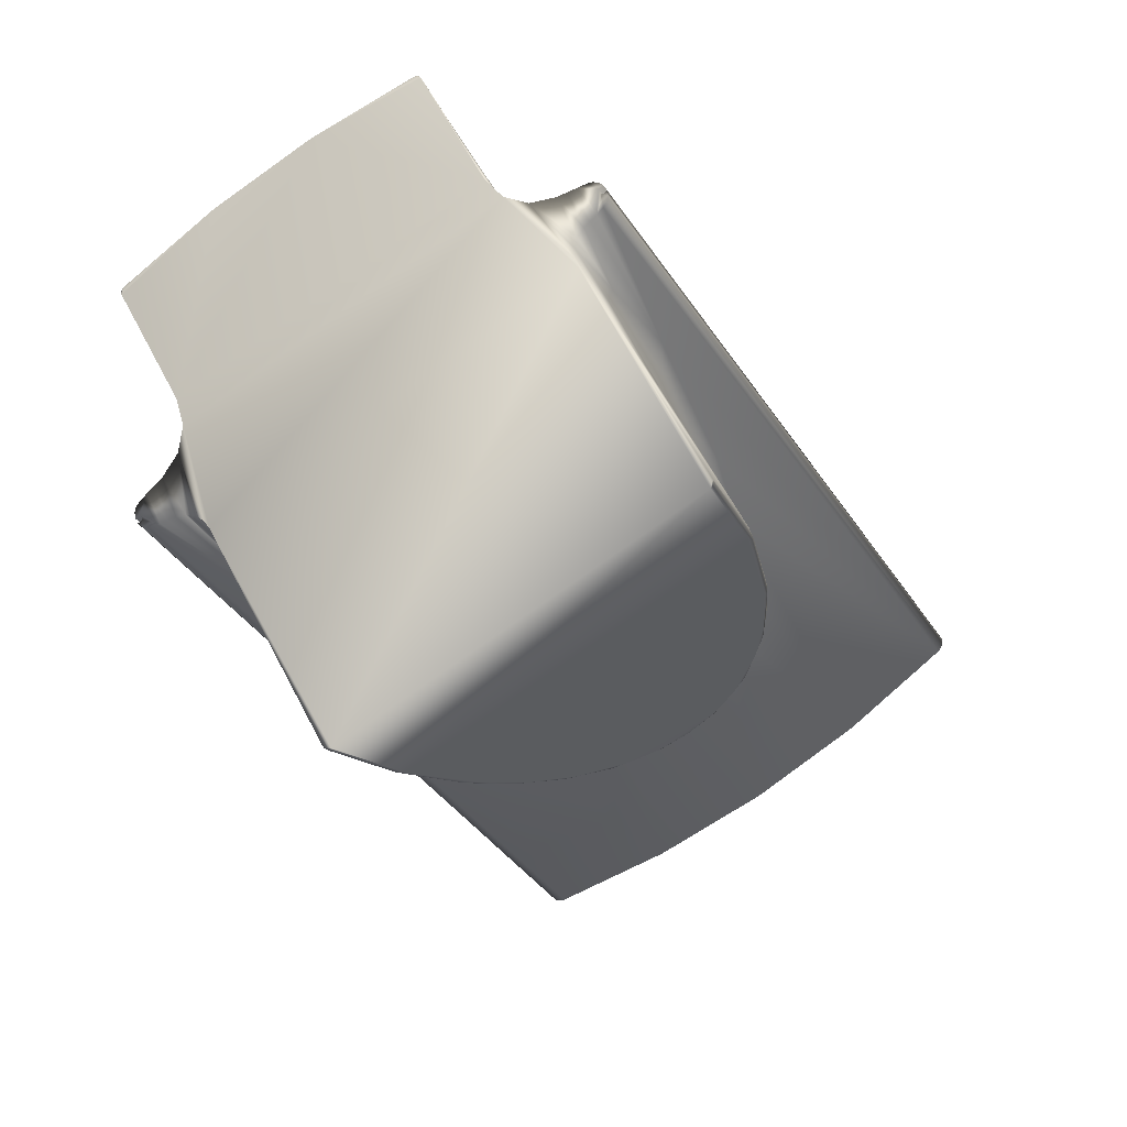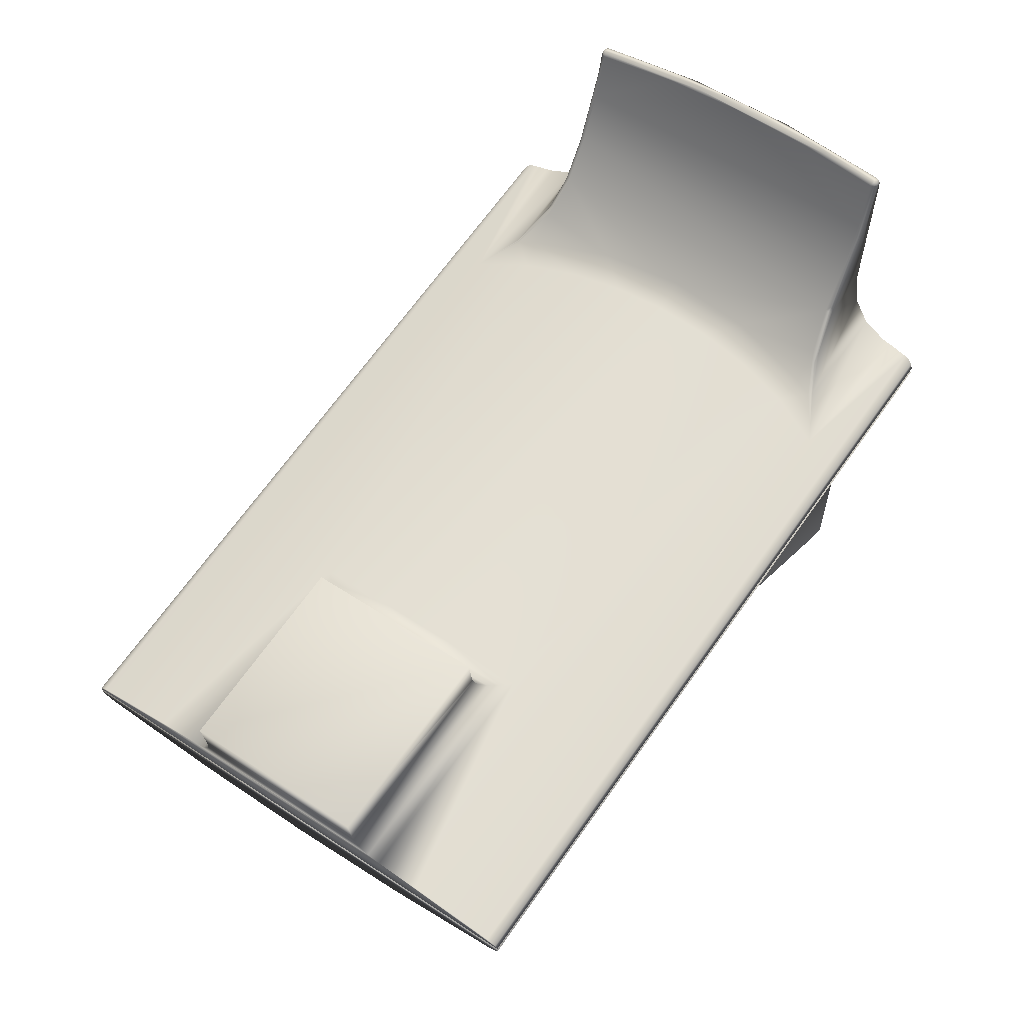
<metadata>
{"format":"obj","ext":"obj","renderer":"f3d","projection":"perspective","resolution":1024,"background":"white","views":[{"elev":50.8,"azim":155.6,"up":"+Y"},{"elev":54.8,"azim":8.4,"up":"+Z"}]}
</metadata>
<code>
v 0.5269 0.4158 -0.05113
v 0.4151 0.2218 -0.09135
v 0.5151 0.4209 -0.05689
v 0.2822 0.04312 -0.1364
v 0.3864 0.2093 -0.1046
v 0.2601 0.0454 -0.147
v 0.253 0.05602 -0.1621
v 0.3785 0.2181 -0.1191
v 0.5055 0.424 -0.06667
v 0.5068 0.412 -0.06138
v 0.122 -0.1095 -0.1848
v 0.1464 -0.06545 -0.1818
v 0.2062 -0.03791 -0.1604
v 0.05389 -0.128 -0.2065
v 0.05016 -0.1133 -0.2228
v 0.1406 -0.05285 -0.1975
v -0.02656 -0.1803 -0.2191
v -0.02673 -0.1567 -0.2237
v 0.02659 -0.1646 -0.2086
v -0.08157 -0.1818 -0.2269
v -0.07863 -0.1633 -0.2287
v -0.07216 -0.1386 -0.2547
v -0.02662 -0.1402 -0.2409
v -0.07525 -0.1478 -0.2387
v -0.07003 -0.1376 -0.2733
v -0.02648 -0.1366 -0.2648
v 0.1054 -0.07514 -0.2289
v 0.01869 -0.1237 -0.2536
v 0.2581 0.06713 -0.1794
v 0.185 -0.009096 -0.2038
v 0.4963 0.4239 -0.09294
v 0.4981 0.4194 -0.07548
v 0.3872 0.2375 -0.1337
v 0.4991 0.425 -0.07916
v -0.1176 -0.1514 -0.2312
v -0.1101 -0.1375 -0.2402
v -0.164 -0.1388 -0.229
v -0.1505 -0.1259 -0.2305
v -0.1264 -0.1674 -0.23
v -0.1329 -0.1069 -0.2562
v -0.1393 -0.1144 -0.2402
v -0.1326 -0.105 -0.2748
v -0.1039 -0.1263 -0.2734
v -0.1051 -0.1285 -0.2553
v -0.1946 -0.0928 -0.2232
v -0.188 -0.04572 -0.2218
v -0.1573 -0.1089 -0.2315
v -0.223 0.07019 -0.1934
v -0.202 0.04245 -0.2052
v -0.2125 -0.04003 -0.2145
v -0.199 0.14 -0.1854
v -0.1848 0.1417 -0.2004
v -0.1873 0.04623 -0.2208
v -0.1916 0.2899 -0.1481
v -0.1833 0.2424 -0.1642
v -0.2135 0.1807 -0.1708
v -0.1566 0.3502 -0.1418
v -0.1437 0.3494 -0.1561
v -0.1698 0.2427 -0.1788
v -0.02978 0.7057 -0.06489
v -0.05781 0.6114 -0.08905
v -0.1231 0.5021 -0.1047
v -0.01866 0.6989 -0.07007
v -0.01016 0.6926 -0.07939
v -0.04606 0.6086 -0.1028
v -0.1184 0.4663 -0.118
v -0.005144 0.6877 -0.09161
v -0.003992 0.6844 -0.1053
v -0.1564 0.283 -0.1896
v -0.09256 0.4874 -0.1455
v -0.1836 0.07538 -0.236
v -0.1761 0.1789 -0.2127
v -0.157 -0.06858 -0.2681
v -0.1733 -0.03859 -0.2382
v -0.1728 -0.02397 -0.2584
v -0.1444 -0.09725 -0.2488
v -0.106 0.4645 -0.1321
v -0.01859 -0.1373 -0.2776
v -0.05868 -0.1386 -0.278
v 0.02917 -0.1234 -0.2885
v 0.02972 -0.1237 -0.2845
v -0.141 -0.09497 -0.2802
v -0.1616 -0.06279 -0.2812
v -0.1787 -0.009187 -0.2949
v -0.1761 -0.009224 -0.298
v -0.139 -0.09377 -0.2834
v -0.1779 -0.01558 -0.2896
v -0.1804 0.1785 -0.3301
v -0.1864 0.1067 -0.3185
v -0.1879 0.08168 -0.3091
v -0.167 0.2474 -0.3497
v -0.1644 0.2462 -0.3526
v -0.1837 0.1059 -0.3216
v -0.1036 0.4566 -0.3948
v -0.1111 0.4341 -0.3936
v -0.162 0.2736 -0.3515
v -0.02354 0.6311 -0.4382
v -0.02318 0.6303 -0.4412
v -0.01957 0.6276 -0.4455
v -0.1086 0.4324 -0.3965
v -0.02178 0.6291 -0.4438
v -0.01687 0.6261 -0.446
v -0.09962 0.4448 -0.4009
v -0.1757 0.1556 -0.3338
v -0.1585 0.2544 -0.356
v -0.1626 -0.04291 -0.2932
v -0.1801 0.05565 -0.3124
v -0.1392 -0.08761 -0.2858
v -0.05161 -0.1332 -0.2836
v -0.0587 -0.1363 -0.2813
v -0.1009 -0.1208 -0.282
v -0.001284 -0.127 -0.2892
v 0.02803 -0.1212 -0.2918
v 0.1704 -0.02462 -0.3252
v 0.1051 -0.0802 -0.3069
v 0.09016 -0.0851 -0.3057
v 0.1904 -0.01183 -0.3285
v 0.1927 -0.01335 -0.3254
v 0.107 -0.082 -0.3038
v 0.3663 0.2021 -0.3894
v 0.274 0.07533 -0.3539
v 0.2423 0.04566 -0.346
v 0.4691 0.373 -0.434
v 0.4719 0.3716 -0.4333
v 0.4743 0.3707 -0.4315
v 0.4657 0.358 -0.4294
v 0.476 0.3703 -0.4289
v 0.4686 0.3572 -0.4265
v 0.4768 0.3705 -0.4258
v 0.378 0.2058 -0.3829
v 0.2598 0.05384 -0.3411
v 0.2765 0.07405 -0.3508
v 0.3753 0.2083 -0.3904
v 0.378 0.2073 -0.3874
v 0.1917 -0.01525 -0.3209
v 0.1158 -0.07652 -0.3016
v 0.03299 0.6928 0.04034
v 0.01093 0.6987 0.01039
v -0.01927 0.7114 -0.006274
v -0.03168 0.7173 -0.009656
v -0.04919 0.7168 -0.06021
v -0.04408 0.7231 -0.01317
v -0.03949 0.7113 -0.0626
v -0.05887 0.7224 -0.05774
v -0.06448 0.7284 -0.04165
v -0.0648 0.7261 -0.05464
v -0.06914 0.7294 -0.04907
v -0.07127 0.7319 -0.04182
v -0.06399 0.7298 -0.03324
v -0.07078 0.7333 -0.03341
v -0.06779 0.7331 -0.02603
v -0.06278 0.7316 -0.02023
v -0.05646 0.7289 -0.01682
v 0.04243 0.695 0.07748
v 0.4764 0.4619 0.0513
v 0.05295 0.7237 0.2567
v 0.1991 0.6522 0.2844
v 0.05394 0.7239 0.2603
v 0.05627 0.7232 0.2632
v 0.05944 0.7218 0.2647
v 0.4713 0.4716 0.08809
v 0.4762 0.5047 0.275
v 0.4818 0.5003 0.2673
v 0.3385 0.5796 0.2878
v 0.4792 0.5029 0.2737
v 0.4812 0.5013 0.2709
v 0.495 0.4466 0.02235
v 0.5233 0.4288 0.007141
v 0.5474 0.4151 0.001451
v 0.5369 0.411 -0.04834
v 0.5353 0.422 0.004364
v 0.5593 0.4082 -0.001598
v 0.565 0.4022 -0.01769
v 0.5653 0.4045 -0.004697
v 0.5696 0.4011 -0.01027
v 0.5717 0.3986 -0.01752
v 0.5469 0.4063 -0.04547
v 0.5713 0.3973 -0.02593
v 0.5683 0.3974 -0.03331
v 0.5645 0.4008 -0.0261
v 0.5633 0.399 -0.03911
v 0.5569 0.4016 -0.04251
v -0.2361 -0.3799 -0.2704
v -0.08205 -0.462 -0.2565
v 0.0679 -0.5458 -0.2225
v -0.5479 -0.2251 -0.2377
v -0.3921 -0.3005 -0.2641
v 0.04691 -0.1897 -0.1031
v 0.02802 -0.1964 -0.1017
v -0.09891 -0.4722 -0.1567
v -0.1157 -0.4648 -0.1505
v -0.000614 -0.2092 -0.08534
v -0.1286 -0.4608 -0.1365
v 0.01148 -0.2032 -0.09559
v -0.006831 -0.2139 -0.07105
v -0.1345 -0.4612 -0.118
v -0.2489 -0.03568 -0.1104
v -0.3947 -0.3182 -0.1641
v -0.2436 -0.05495 -0.1085
v -0.3792 -0.3275 -0.157
v -0.2399 -0.07226 -0.1018
v -0.3668 -0.3402 -0.1238
v -0.2383 -0.08538 -0.09122
v -0.3691 -0.3355 -0.1425
v -0.2391 -0.09287 -0.0768
v -0.05239 -0.1396 -0.09734
v -0.1115 -0.1324 -0.09557
v -0.1512 -0.08813 -0.09978
v -0.1196 -0.1474 -0.08348
v -0.2396 -0.09359 -0.0729
v -0.1627 -0.1346 -0.06609
v -0.007303 -0.2146 -0.06716
v -0.08517 -0.175 -0.06417
v -0.1393 -0.4681 -0.06888
v -0.01171 -0.2209 -0.02191
v -0.244 -0.09991 -0.02766
v -0.3716 -0.3471 -0.07462
v -0.4476 -0.2891 -0.1733
v -0.5635 -0.2214 -0.2148
v -0.5 -0.2599 -0.185
v -0.5617 -0.2237 -0.2078
v -0.5575 -0.2269 -0.2023
v -0.5517 -0.2305 -0.1991
v 0.07575 -0.5557 -0.192
v 0.009943 -0.5255 -0.1724
v 0.07898 -0.5561 -0.1989
v 0.07056 -0.554 -0.1868
v 0.06413 -0.5512 -0.1839
v -0.04443 -0.4991 -0.1633
v 0.4257 0.3141 -0.002299
v 0.4237 0.3135 -0.00174
v 0.4289 0.246 -0.02759
v 0.4216 0.3132 -0.001655
v 0.4195 0.3132 -0.002049
v -0.05422 0.56 -0.01376
v -0.05541 0.5617 -0.01345
v -0.1136 0.5286 -0.041
v -0.05636 0.5636 -0.01361
v -0.057 0.5655 -0.01423
v 0.4237 0.354 0.02508
v 0.4401 0.4113 0.07662
v 0.4376 0.409 0.07914
v 0.4275 0.367 0.03297
v 0.43 0.4095 0.08154
v 0.4188 0.366 0.0352
v 0.4339 0.4084 0.08094
v 0.4208 0.3537 0.02567
v -0.01199 0.5904 0.02455
v -0.007044 0.6001 0.03392
v -0.008543 0.6029 0.03283
v 0.01543 0.6254 0.07129
v 0.01074 0.6314 0.06859
v 0.01226 0.628 0.07052
v 0.01127 0.6346 0.06602
v -0.0161 0.5981 0.022
v 0.4394 0.4127 0.08421
v 0.4711 0.4766 0.1997
v 0.4653 0.4671 0.1836
v 0.4578 0.4481 0.1354
v 0.4796 0.4962 0.2681
v 0.4768 0.4932 0.269
v 0.4728 0.492 0.2696
v 0.4614 0.4661 0.1847
v 0.4688 0.4929 0.2697
v 0.4604 0.4738 0.2025
v 0.4357 0.412 0.08598
v 0.4474 0.4457 0.1393
v 0.479 0.4972 0.2717
v 0.477 0.4987 0.2745
v 0.474 0.5006 0.2758
v 0.4762 0.4941 0.2722
v 0.474 0.4957 0.2746
v 0.472 0.4971 0.2755
v 0.4701 0.4943 0.2733
v 0.4712 0.4934 0.2726
v 0.4725 0.4925 0.2711
v 0.05724 0.7176 0.2655
v 0.05408 0.719 0.264
v 0.05175 0.7197 0.2611
v 0.05076 0.7195 0.2575
v 0.02836 0.6614 0.123
v 0.02694 0.665 0.1214
v 0.03287 0.6616 0.129
v 0.05424 0.7088 0.2595
v 0.048 0.7041 0.2285
v 0.04591 0.6897 0.1923
v 0.05116 0.7116 0.2591
v 0.04671 0.708 0.2276
v 0.04988 0.7155 0.2584
v 0.02901 0.6715 0.1248
v 0.04228 0.7 0.1891
v 0.0509 0.7156 0.2617
v 0.05173 0.7116 0.2607
v 0.05312 0.7112 0.2622
v 0.05331 0.7148 0.2642
v 0.05557 0.714 0.2652
v 0.05448 0.7108 0.263
v 0.3996 0.5373 0.2842
v 0.3978 0.5344 0.2819
v 0.3712 0.5574 0.2869
v 0.1622 0.6663 0.2817
v 0.2062 0.6394 0.2856
v 0.267 0.6127 0.2888
v 0.2048 0.6363 0.2832
v 0.1586 0.6577 0.2753
v 0.3665 0.5494 0.2805
v 0.2628 0.6044 0.2824
v 0.4012 0.3331 0.00403
v 0.3073 0.4121 0.02301
v 0.09009 0.5253 0.01764
v -0.02767 0.5564 -0.006573
v 0.2023 0.476 0.02755
v 0.3775 0.3046 -0.01098
v 0.3178 0.3554 0.000487
v 0.2525 0.4002 0.006701
v 0.1123 0.4732 0.003234
v 0.03854 0.5009 -0.006409
v -0.03676 0.5204 -0.0212
v 0.1838 0.4395 0.007603
v -0.5523 -0.2168 -0.2212
v 0.07662 -0.5444 -0.2057
v -0.5531 -0.2179 -0.2133
v 0.07584 -0.5455 -0.1977
v -0.5628 -0.2203 -0.2227
v -0.5595 -0.2207 -0.2296
v 0.07976 -0.5549 -0.2068
v 0.07787 -0.5527 -0.2138
v 0.07372 -0.5495 -0.2193
v -0.5543 -0.2223 -0.2348
f 328 182 181
f 328 181 327
f 327 179 326
f 326 179 178
f 327 181 179
f 182 328 185
f 325 147 146
f 325 146 329
f 186 329 144
f 329 146 144
f 147 325 324
f 147 324 148
f 222 152 151
f 222 151 221
f 219 221 150
f 221 151 150
f 152 222 223
f 152 223 153
f 224 176 175
f 224 175 227
f 227 174 228
f 228 174 172
f 227 175 174
f 176 224 226
f 322 219 150
f 322 150 149
f 219 322 226
f 226 322 323
f 226 323 176
f 176 323 173
f 173 323 180
f 180 323 321
f 326 321 320
f 326 320 324
f 324 320 148
f 148 320 145
f 321 326 178
f 321 178 180
f 327 325 329
f 327 329 328
f 185 186 187
f 185 187 184
f 184 187 183
f 186 185 328
f 328 329 186
f 325 327 326
f 325 326 324
f 149 145 322
f 322 145 320
f 323 322 321
f 321 322 320
f 313 229 225
f 197 318 218
f 208 319 316
f 208 316 197
f 197 218 198
f 218 318 220
f 220 237 223
f 223 237 153
f 153 237 142
f 142 237 140
f 140 237 139
f 220 318 237
f 318 197 317
f 197 316 317
f 319 208 206
f 319 206 315
f 313 225 232
f 168 232 171
f 171 232 169
f 169 232 172
f 172 232 228
f 232 225 228
f 315 206 188
f 314 315 188
f 313 314 188
f 229 313 188
f 229 188 190
f 161 257 259
f 161 259 241
f 257 161 163
f 257 163 260
f 230 155 243
f 243 155 241
f 241 155 161
f 155 230 167
f 168 167 232
f 167 230 232
f 314 308 309
f 314 309 315
f 315 312 319
f 319 312 316
f 317 310 311
f 317 311 318
f 237 318 235
f 318 311 235
f 310 317 316
f 316 312 310
f 315 309 312
f 308 314 313
f 308 313 234
f 234 313 232
f 303 164 157
f 303 157 301
f 277 301 160
f 301 157 160
f 164 303 300
f 164 300 162
f 162 300 270
f 154 291 156
f 156 291 280
f 291 154 290
f 290 154 254
f 237 239 138
f 138 239 137
f 154 137 254
f 254 137 255
f 137 239 255
f 237 138 139
f 244 312 309
f 244 309 245
f 307 305 286
f 312 244 251
f 312 251 310
f 310 248 311
f 311 248 235
f 310 251 248
f 251 244 283
f 286 305 284
f 286 267 265
f 307 286 265
f 307 265 306
f 306 265 264
f 267 286 283
f 283 244 267
f 245 309 308
f 245 308 234
f 307 304 305
f 298 302 304
f 304 302 296
f 296 302 301
f 298 300 303
f 302 298 303
f 304 307 299
f 298 304 299
f 274 299 264
f 264 299 306
f 299 307 306
f 305 304 297
f 305 297 284
f 304 296 297
f 296 301 277
f 302 303 301
f 300 298 270
f 299 274 273
f 298 299 273
f 270 298 273
f 295 294 297
f 297 294 284
f 287 292 289
f 278 292 295
f 278 295 277
f 277 295 296
f 295 297 296
f 292 287 293
f 295 292 293
f 294 295 293
f 284 294 293
f 293 287 284
f 292 278 279
f 289 292 279
f 289 279 280
f 286 281 283
f 282 281 288
f 282 288 291
f 291 288 280
f 252 282 254
f 254 282 290
f 282 291 290
f 280 288 289
f 289 288 287
f 281 286 285
f 288 281 285
f 287 288 285
f 287 285 284
f 285 286 284
f 283 281 251
f 282 252 253
f 281 282 253
f 251 281 253
f 278 160 159
f 278 159 279
f 280 279 156
f 156 279 158
f 279 159 158
f 160 278 277
f 271 268 269
f 264 275 274
f 275 264 276
f 271 275 276
f 262 271 276
f 276 264 262
f 271 269 272
f 275 271 272
f 274 275 272
f 274 272 273
f 273 272 270
f 272 269 270
f 271 262 261
f 268 271 261
f 268 261 260
f 268 166 165
f 268 165 269
f 270 269 162
f 269 165 162
f 166 268 260
f 166 260 163
f 258 261 263
f 256 258 263
f 267 263 265
f 261 258 257
f 258 256 259
f 259 256 241
f 263 267 266
f 256 263 266
f 246 256 266
f 246 266 244
f 266 267 244
f 265 263 262
f 265 262 264
f 263 261 262
f 261 257 260
f 258 259 257
f 256 246 242
f 241 256 242
f 249 251 253
f 250 249 253
f 238 250 255
f 238 255 239
f 255 250 254
f 254 250 252
f 250 253 252
f 251 249 248
f 250 238 236
f 249 250 236
f 248 249 236
f 248 236 235
f 240 247 233
f 233 247 234
f 234 247 245
f 240 242 246
f 247 240 246
f 245 247 246
f 245 246 244
f 240 230 243
f 242 240 243
f 242 243 241
f 240 233 231
f 230 240 231
f 239 237 238
f 238 237 236
f 236 237 235
f 234 232 233
f 233 232 231
f 231 232 230
f 190 219 226
f 204 191 193
f 204 193 202
f 202 196 217
f 217 196 214
f 202 193 196
f 191 204 200
f 191 200 190
f 190 226 229
f 229 226 225
f 225 224 228
f 228 224 227
f 225 226 224
f 190 200 198
f 219 190 198
f 221 220 223
f 221 223 222
f 220 221 219
f 220 219 218
f 219 198 218
f 214 215 217
f 217 215 216
f 205 217 210
f 210 217 216
f 217 205 202
f 216 213 211
f 216 211 210
f 213 216 215
f 213 215 212
f 215 214 212
f 212 214 195
f 195 214 196
f 207 201 209
f 194 207 209
f 201 207 199
f 194 209 192
f 192 209 195
f 209 211 213
f 195 209 213
f 195 213 212
f 211 209 205
f 211 205 210
f 205 209 203
f 209 201 203
f 207 206 208
f 199 207 208
f 199 208 197
f 207 194 189
f 206 207 189
f 206 189 188
f 201 200 204
f 201 204 203
f 205 203 202
f 203 204 202
f 200 201 199
f 200 199 198
f 198 199 197
f 191 189 194
f 191 194 193
f 193 192 196
f 196 192 195
f 193 194 192
f 189 191 190
f 189 190 188
f 4 2 185
f 183 20 17
f 45 183 187
f 45 187 50
f 50 187 48
f 48 187 56
f 56 186 54
f 54 186 62
f 60 62 143
f 143 62 141
f 141 62 144
f 62 186 144
f 56 187 186
f 183 45 37
f 183 17 184
f 185 2 182
f 182 2 177
f 177 2 170
f 170 2 1
f 4 185 13
f 13 185 184
f 13 184 11
f 11 184 19
f 184 17 19
f 183 37 39
f 20 183 39
f 102 120 103
f 103 120 105
f 105 114 104
f 104 114 107
f 107 112 106
f 106 112 108
f 111 108 109
f 108 112 109
f 112 107 116
f 107 114 116
f 114 105 122
f 105 120 122
f 120 102 123
f 177 173 180
f 161 157 164
f 68 123 102
f 138 64 63
f 149 142 141
f 137 155 31
f 68 137 31
f 123 68 31
f 123 129 124
f 124 129 125
f 125 129 127
f 123 31 129
f 31 155 34
f 34 167 9
f 9 167 3
f 1 168 171
f 1 171 170
f 177 180 182
f 182 180 181
f 181 180 179
f 179 180 178
f 177 170 169
f 173 177 169
f 176 173 175
f 175 173 174
f 174 173 172
f 173 169 172
f 170 171 169
f 168 1 3
f 3 167 168
f 34 155 167
f 161 164 163
f 166 163 165
f 165 163 162
f 163 164 162
f 161 155 154
f 157 161 154
f 157 156 160
f 160 156 159
f 159 156 158
f 157 154 156
f 155 137 154
f 138 63 139
f 140 60 143
f 140 143 142
f 142 149 153
f 153 149 152
f 152 149 151
f 151 149 150
f 149 141 145
f 148 145 147
f 147 145 146
f 146 145 144
f 145 141 144
f 142 143 141
f 60 140 139
f 139 63 60
f 64 138 67
f 67 138 137
f 137 68 67
f 68 102 97
f 98 97 101
f 101 97 99
f 97 102 99
f 130 31 33
f 130 33 131
f 135 29 30
f 135 30 136
f 81 27 28
f 81 28 78
f 25 78 26
f 78 28 26
f 27 81 136
f 136 30 27
f 29 135 131
f 131 33 29
f 31 130 129
f 87 75 71
f 87 71 90
f 88 72 69
f 88 69 96
f 94 70 68
f 94 68 97
f 70 94 96
f 96 69 70
f 72 88 90
f 90 71 72
f 75 87 83
f 75 83 73
f 73 83 42
f 133 120 124
f 126 133 124
f 120 133 121
f 134 127 130
f 133 126 125
f 134 133 125
f 117 114 122
f 121 117 122
f 118 135 136
f 119 118 136
f 113 112 116
f 95 101 100
f 91 95 100
f 105 100 103
f 101 95 98
f 91 88 96
f 95 91 96
f 100 105 92
f 91 100 92
f 90 84 87
f 85 84 93
f 93 104 107
f 85 93 107
f 43 79 25
f 111 86 108
f 134 125 128
f 127 134 128
f 80 113 119
f 81 80 119
f 119 136 81
f 135 118 131
f 134 130 132
f 133 134 132
f 121 133 132
f 117 121 132
f 118 117 132
f 131 118 132
f 132 130 131
f 130 127 129
f 128 125 127
f 126 124 125
f 124 120 123
f 121 122 120
f 113 116 115
f 119 113 115
f 118 119 115
f 117 118 115
f 114 117 115
f 115 116 114
f 86 111 110
f 79 86 110
f 80 79 110
f 113 80 110
f 112 113 110
f 112 110 109
f 110 111 109
f 108 86 106
f 106 86 85
f 85 107 106
f 104 93 92
f 92 105 104
f 103 100 99
f 103 99 102
f 100 101 99
f 98 95 94
f 98 94 97
f 95 96 94
f 84 90 89
f 93 84 89
f 92 93 89
f 91 92 89
f 88 91 89
f 89 90 88
f 87 84 83
f 79 43 82
f 86 79 82
f 85 86 82
f 84 85 82
f 83 84 82
f 83 82 42
f 82 43 42
f 80 81 78
f 79 80 78
f 25 79 78
f 77 66 65
f 66 77 57
f 57 77 58
f 77 65 70
f 58 77 70
f 59 69 72
f 52 59 72
f 51 48 56
f 46 53 74
f 41 46 74
f 53 71 75
f 74 53 75
f 41 74 76
f 46 41 47
f 74 73 40
f 76 74 40
f 46 45 50
f 57 54 62
f 66 57 62
f 70 65 68
f 76 40 41
f 40 73 42
f 74 75 73
f 71 53 52
f 52 72 71
f 69 59 58
f 58 70 69
f 68 65 67
f 67 65 64
f 66 62 61
f 65 66 61
f 64 65 61
f 64 61 63
f 63 61 60
f 61 62 60
f 51 56 55
f 52 51 55
f 59 52 55
f 58 59 55
f 57 58 55
f 54 57 55
f 55 56 54
f 46 50 49
f 53 46 49
f 52 53 49
f 51 52 49
f 48 51 49
f 49 50 48
f 47 41 38
f 46 47 38
f 45 46 38
f 45 38 37
f 36 44 22
f 22 44 25
f 35 38 41
f 36 35 41
f 36 22 24
f 25 44 43
f 44 36 40
f 43 44 40
f 43 40 42
f 36 41 40
f 35 20 39
f 38 35 39
f 38 39 37
f 36 24 21
f 35 36 21
f 20 35 21
f 14 18 23
f 23 18 24
f 24 18 21
f 14 11 19
f 18 14 19
f 23 28 15
f 14 23 15
f 6 4 13
f 7 6 16
f 16 27 30
f 7 16 30
f 9 8 32
f 8 29 33
f 32 8 33
f 2 10 3
f 28 23 26
f 3 10 9
f 9 32 34
f 34 32 31
f 32 33 31
f 29 8 7
f 7 30 29
f 27 16 15
f 15 28 27
f 26 23 22
f 26 22 25
f 23 24 22
f 21 18 17
f 21 17 20
f 18 19 17
f 6 13 12
f 16 6 12
f 15 16 12
f 14 15 12
f 11 14 12
f 12 13 11
f 10 2 5
f 9 10 5
f 8 9 5
f 7 8 5
f 6 7 5
f 4 6 5
f 5 2 4
f 2 3 1

</code>
